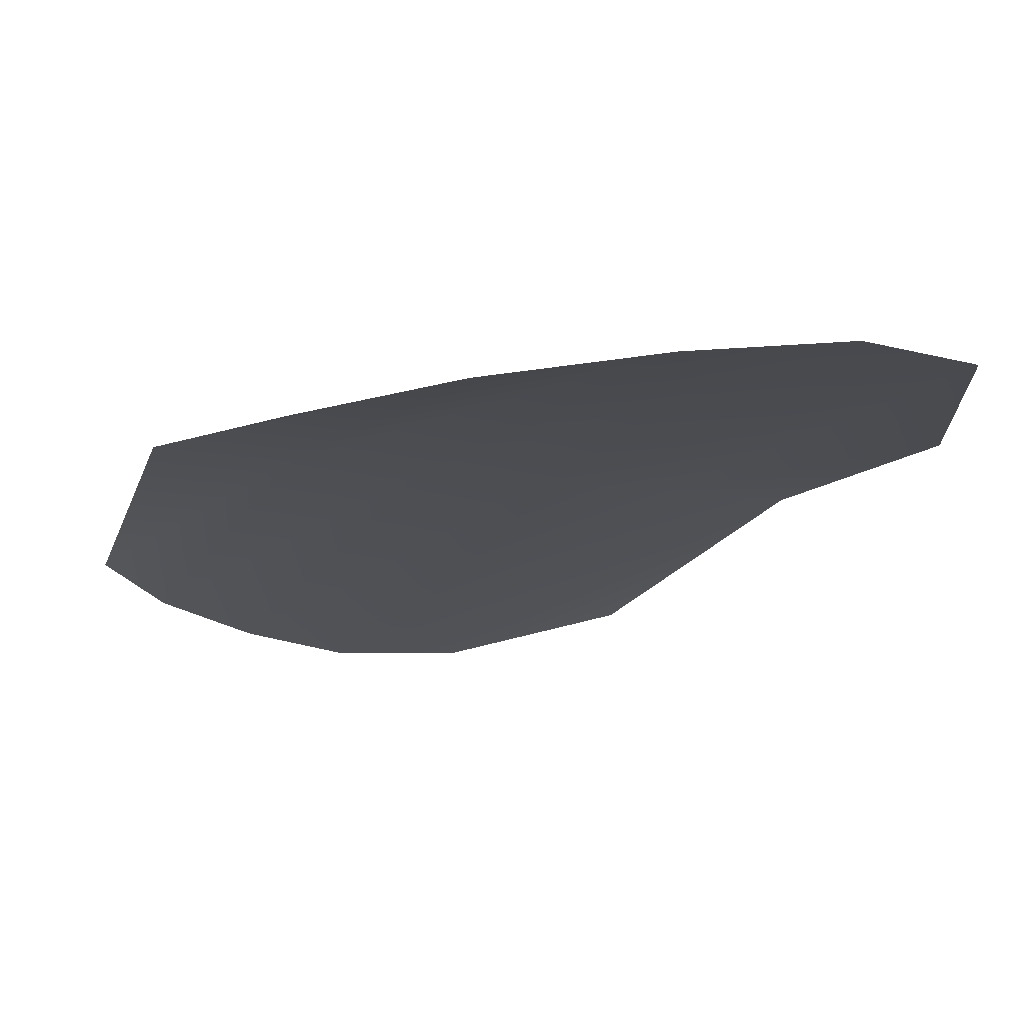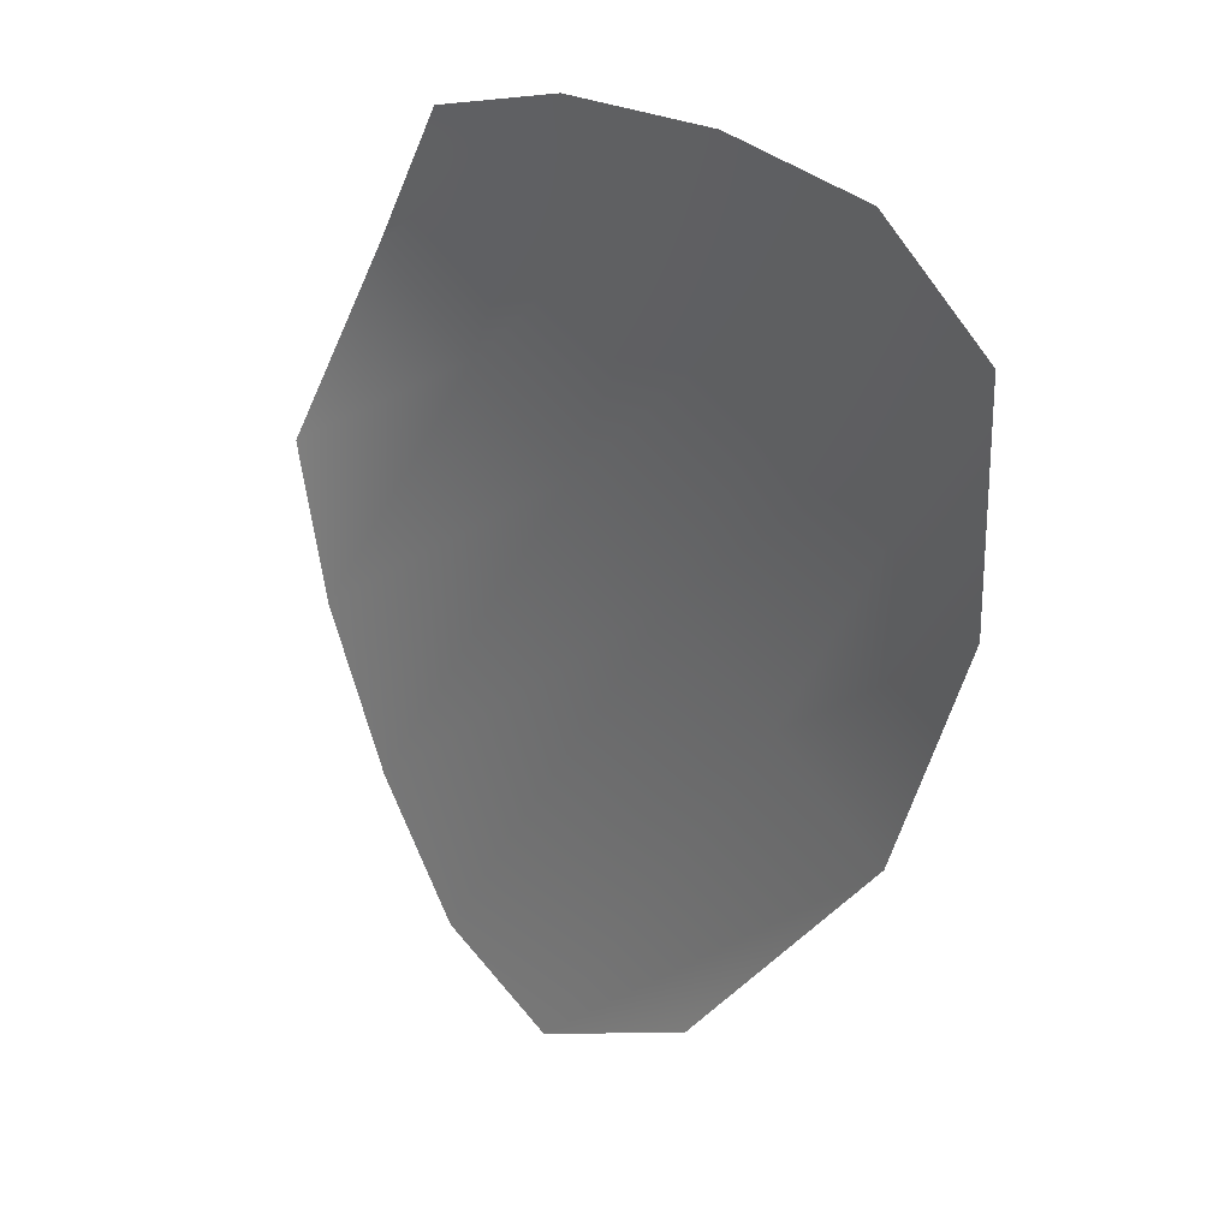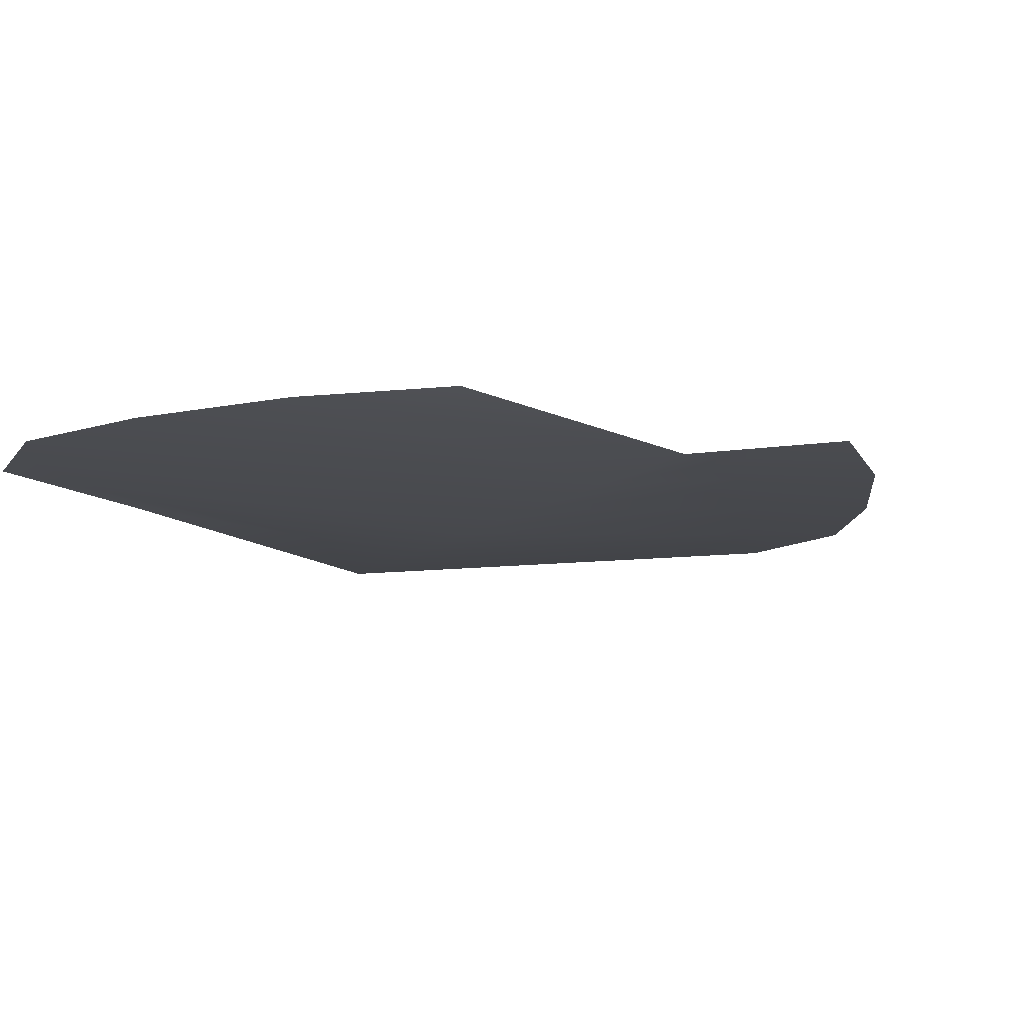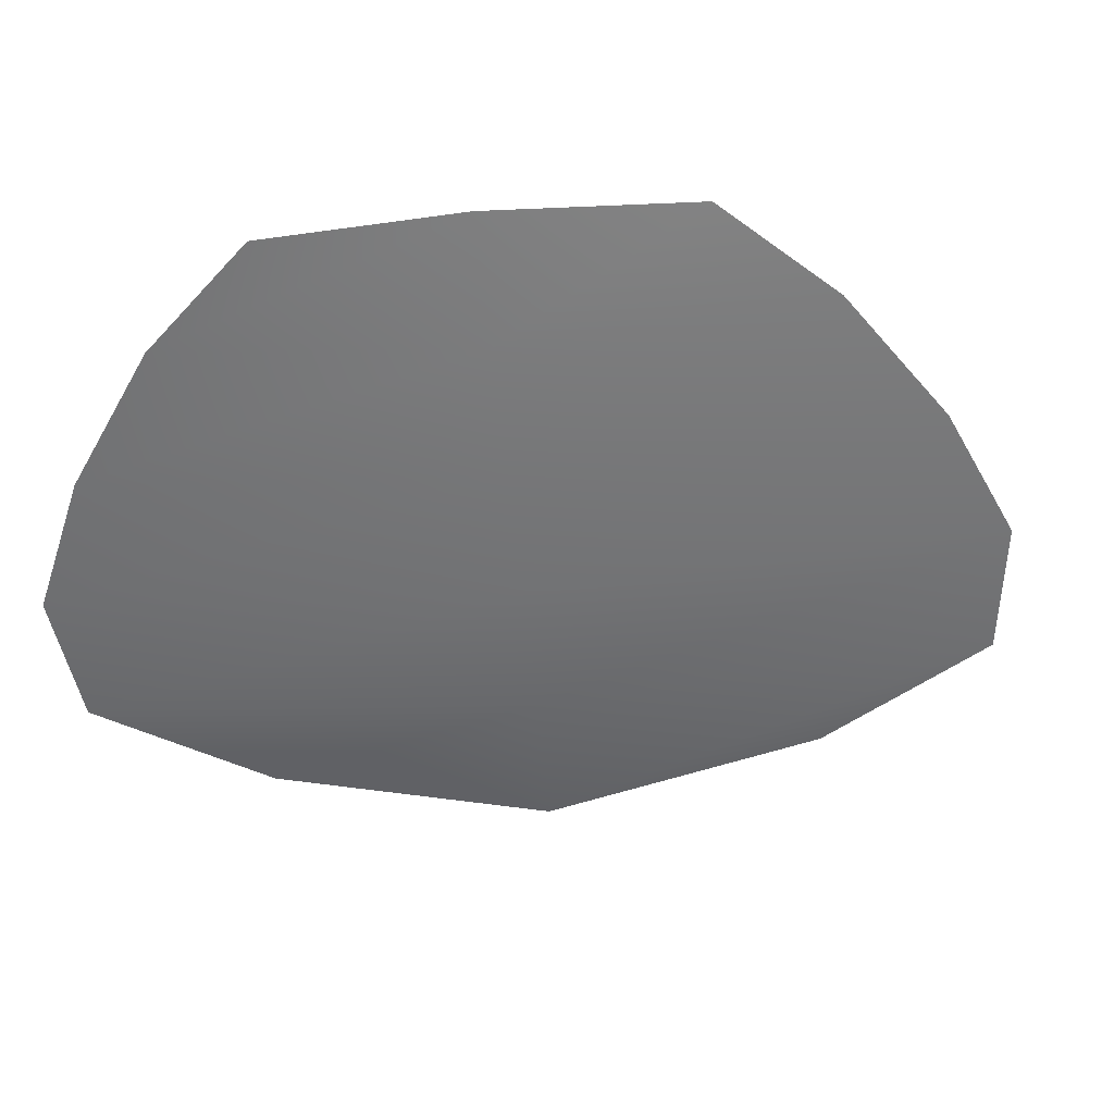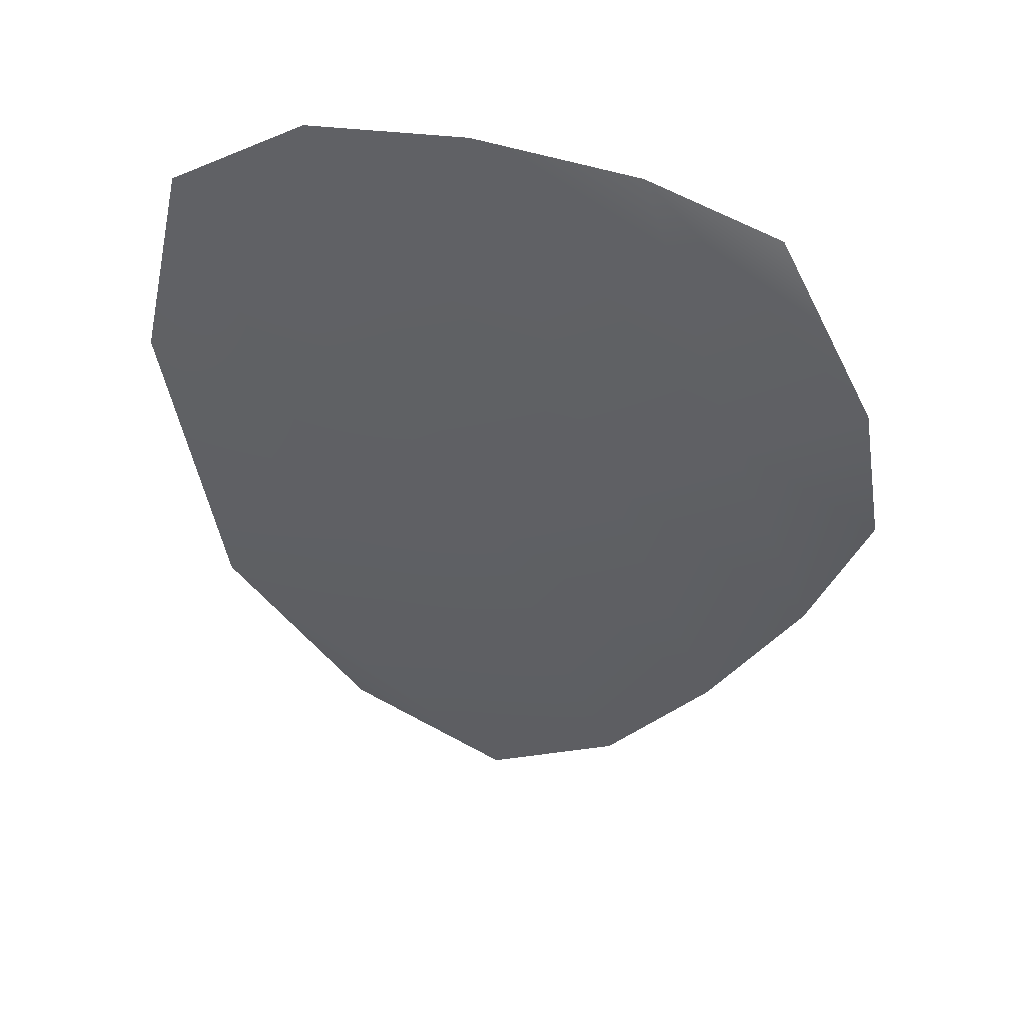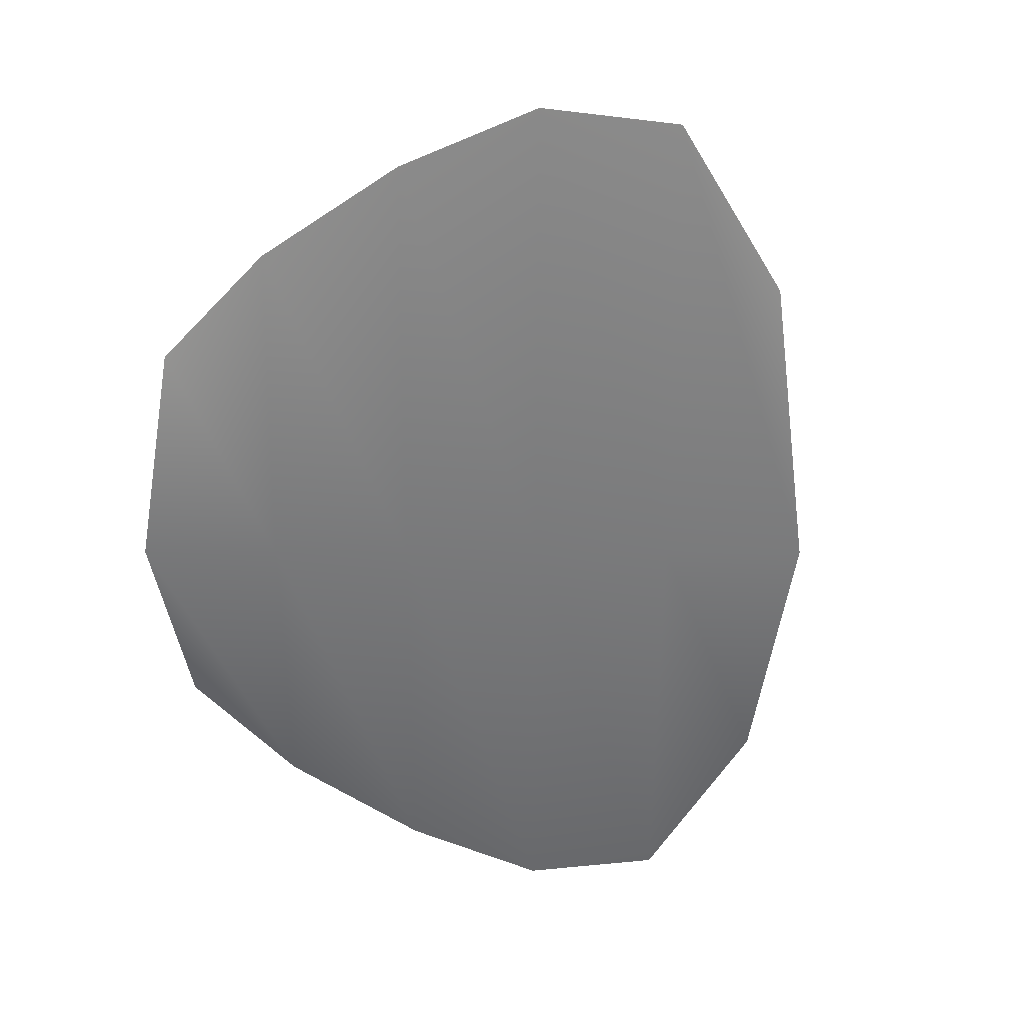
<metadata>
{"format":"obj","ext":"obj","renderer":"f3d","projection":"perspective","resolution":1024,"background":"white","views":[{"elev":72.5,"azim":-5.9,"up":"+Y"},{"elev":28.8,"azim":46.9,"up":"+Y"},{"elev":-11.8,"azim":-148.8,"up":"+Z"},{"elev":-55.2,"azim":-114.6,"up":"+Z"},{"elev":-44.0,"azim":168.6,"up":"+Z"},{"elev":-58.0,"azim":-30.1,"up":"+Z"}]}
</metadata>
<code>
o feather_flight_tertiary_063
v 0.09437 0.07442 0.02112
v 0.09363 0.07315 0.02112
v 0.09641 0.07355 0.02112
v 0.09541 0.07181 0.02112
v 0.09391 0.07384 0.02097
v 0.09601 0.07262 0.02097
v 0.09489 0.07458 0.02112
v 0.09548 0.07463 0.02112
v 0.09601 0.07458 0.02112
v 0.0964 0.07428 0.02112
v 0.09477 0.07146 0.02112
v 0.09432 0.07165 0.02112
v 0.09401 0.07208 0.02112
v 0.09376 0.07261 0.02112
v 0.09433 0.0736 0.02097
v 0.09475 0.07336 0.02097
v 0.09516 0.07311 0.02097
v 0.09559 0.07287 0.02097
f 18 10 3 6
f 11 18 6 4
f 5 1 7 15
f 15 7 8 16
f 16 8 9 17
f 17 9 10 18
f 2 5 15 14
f 14 15 16 13
f 13 16 17 12
f 12 17 18 11

</code>
